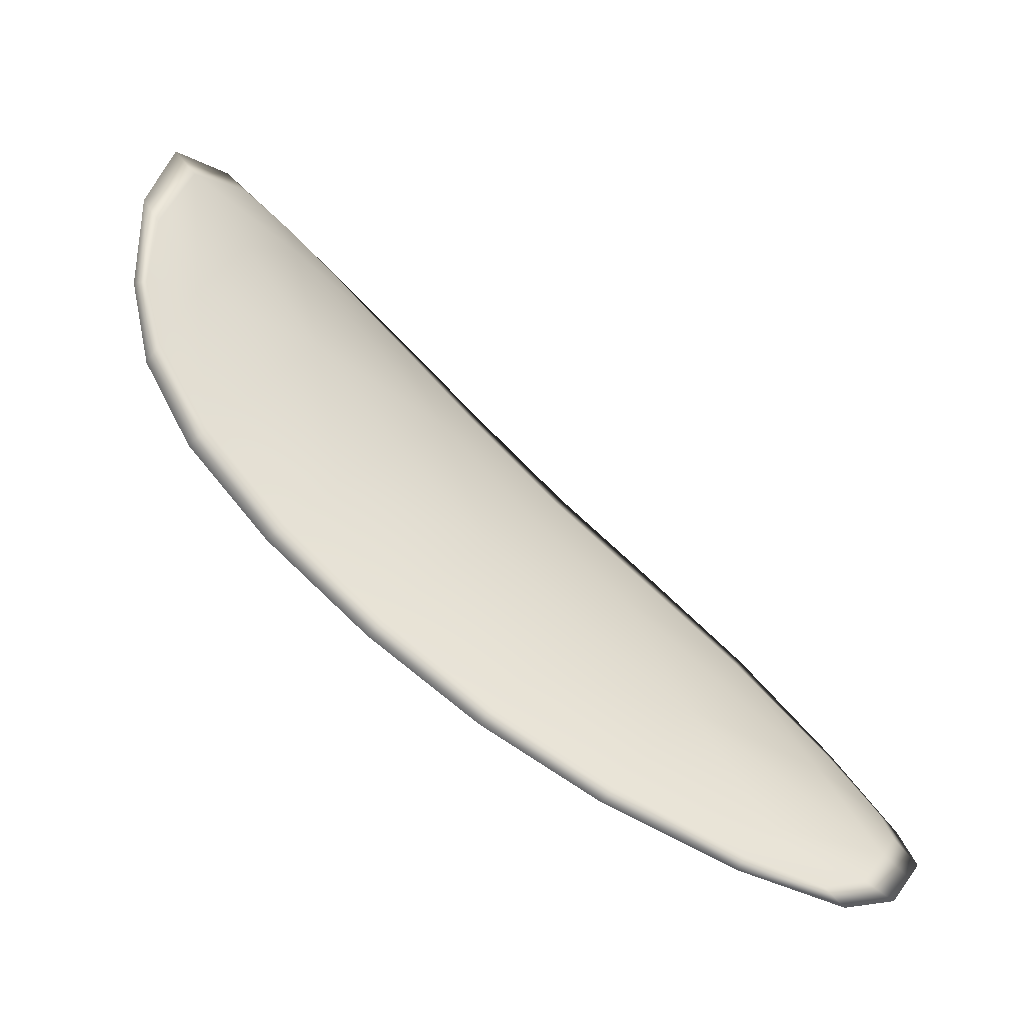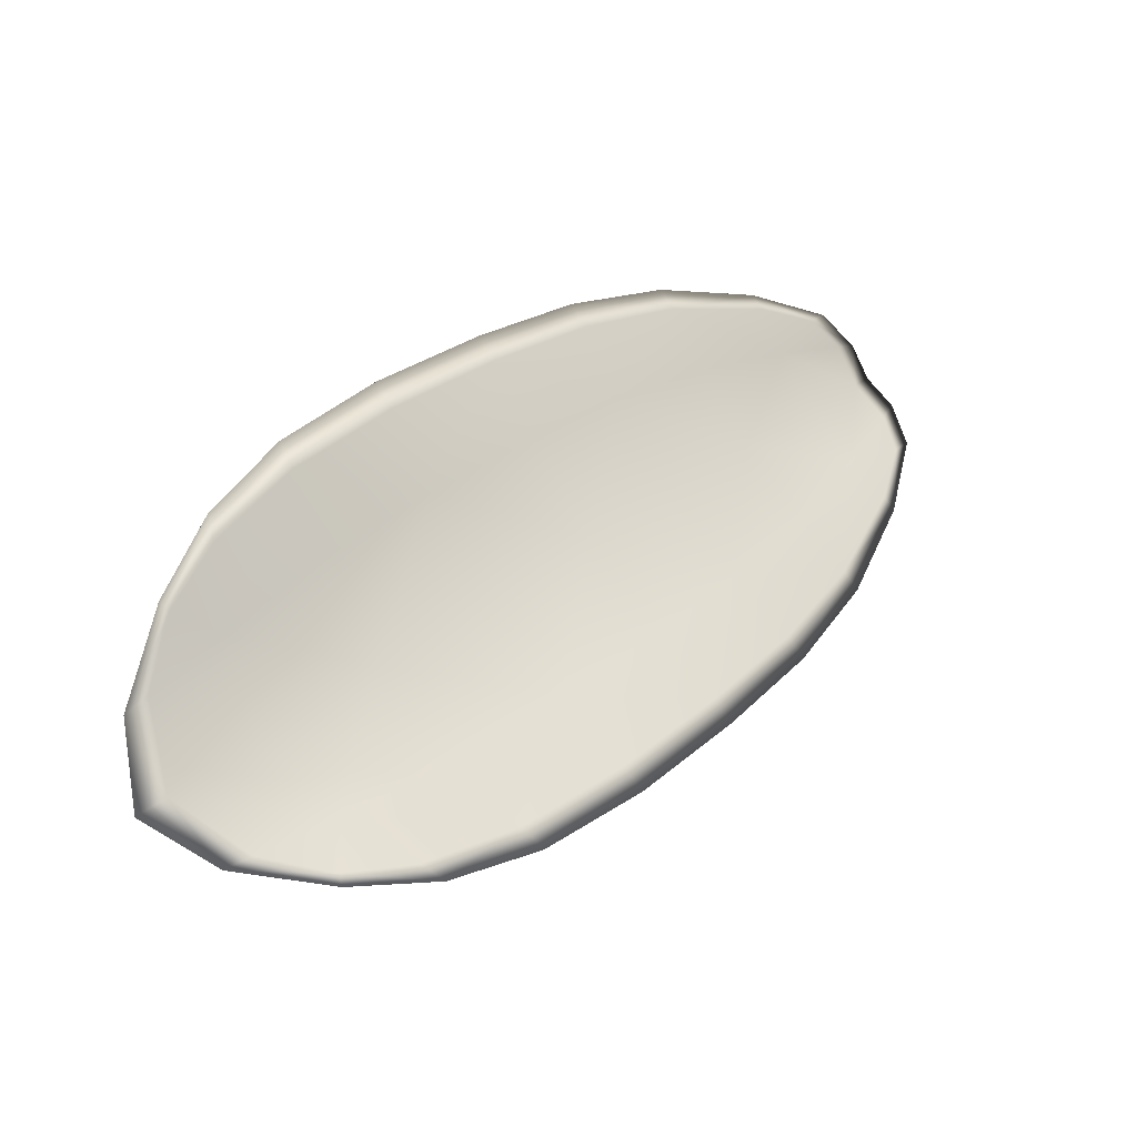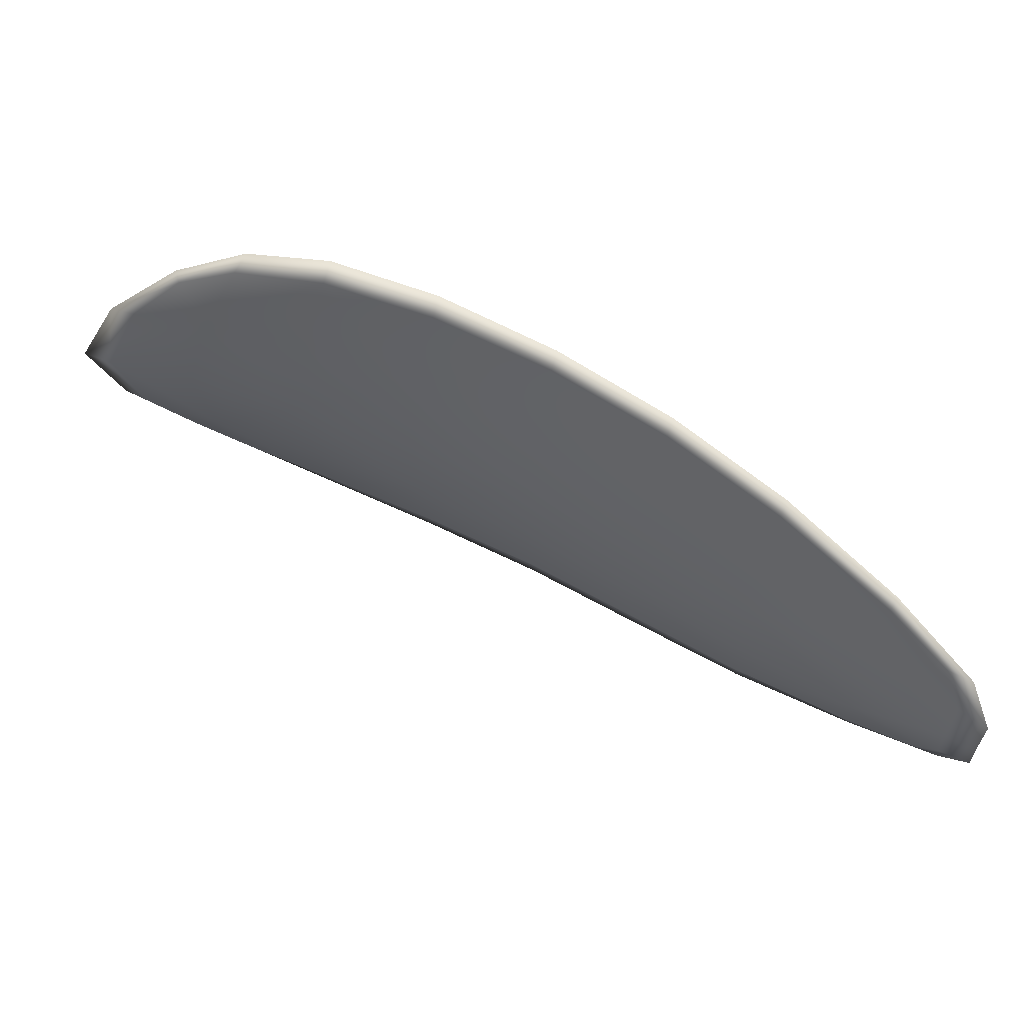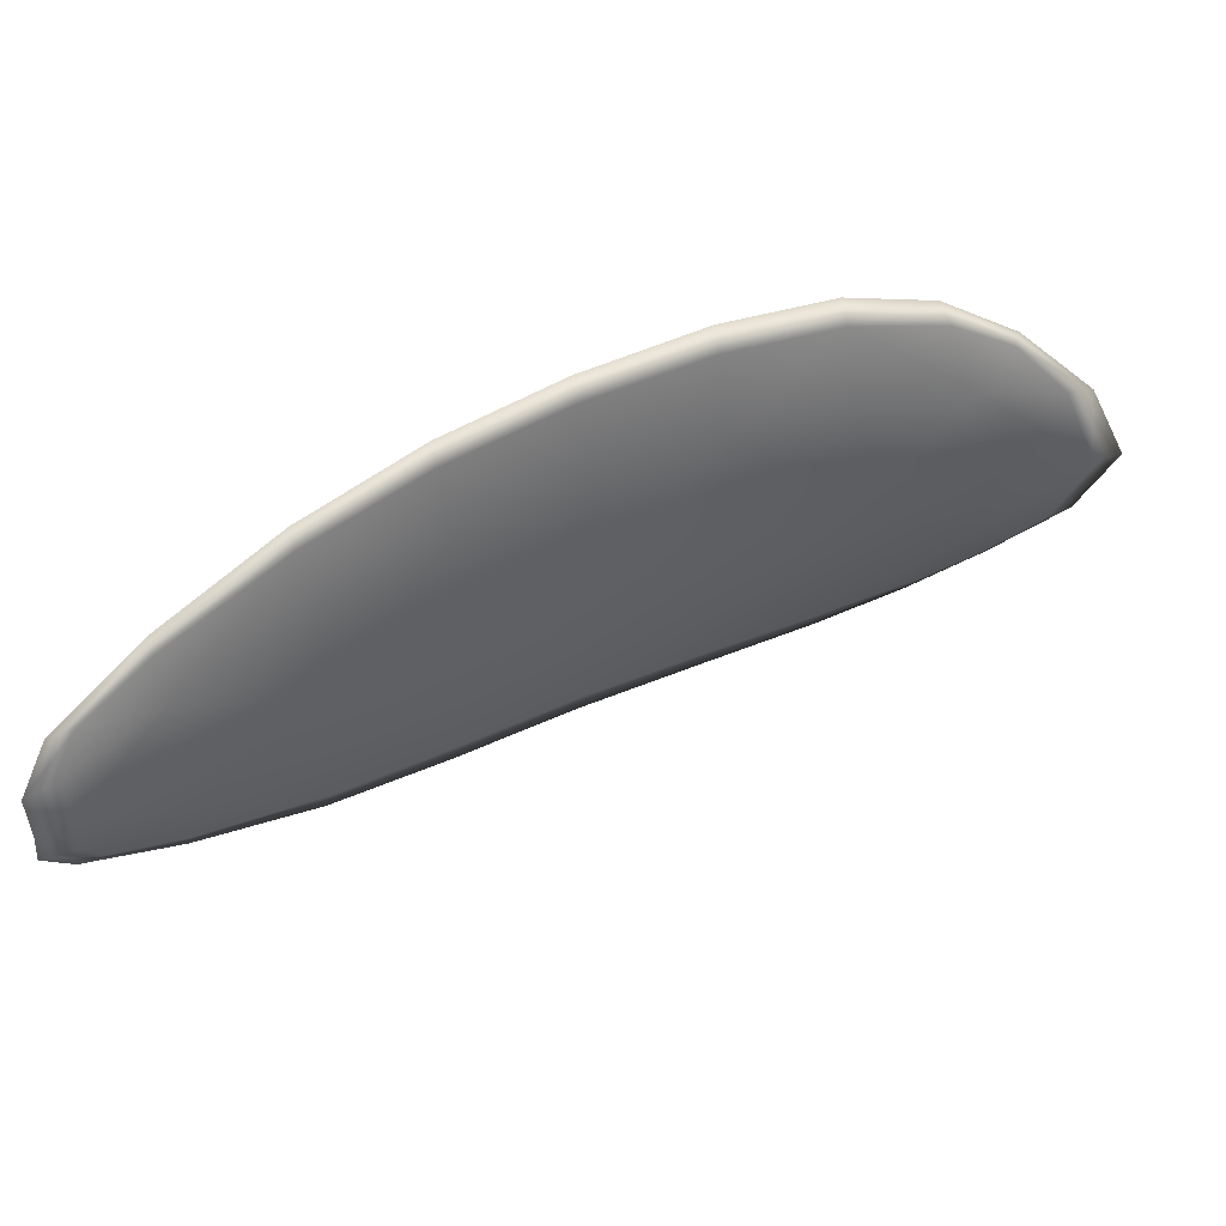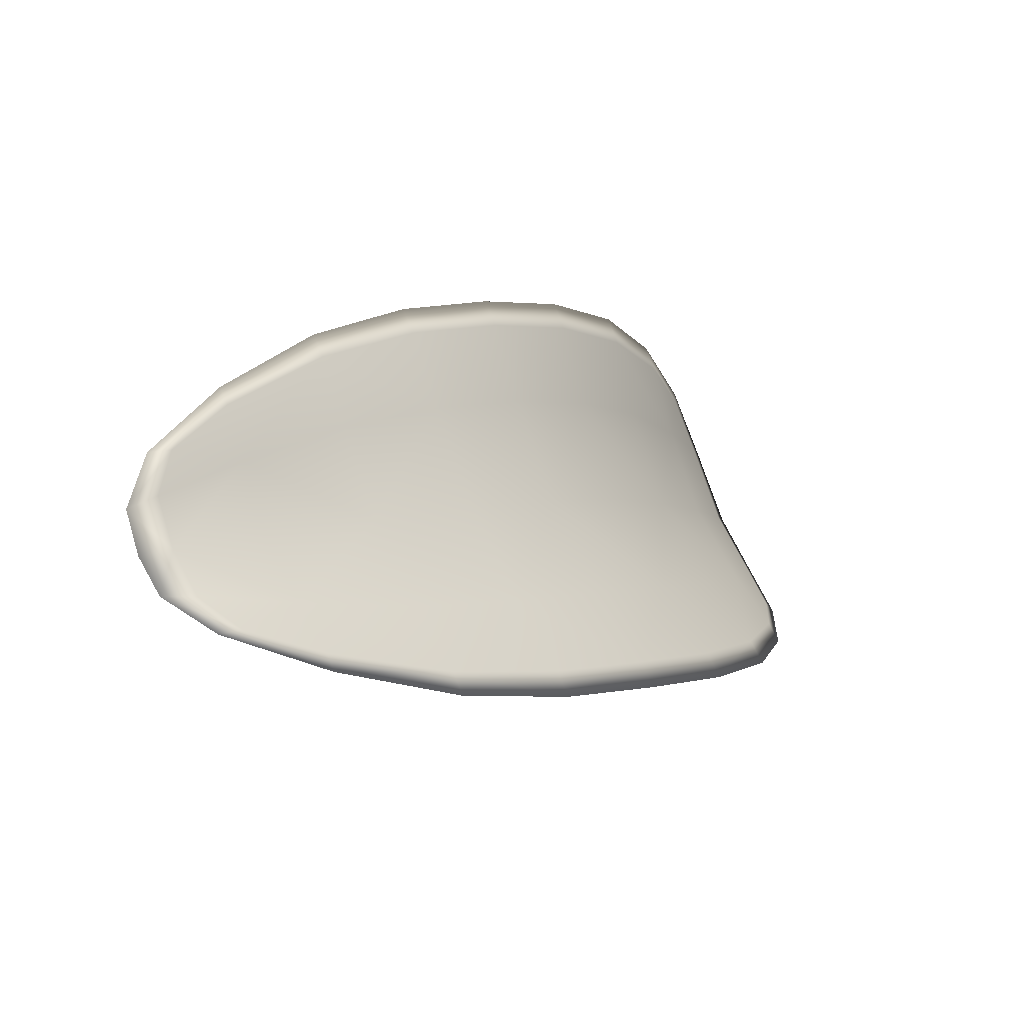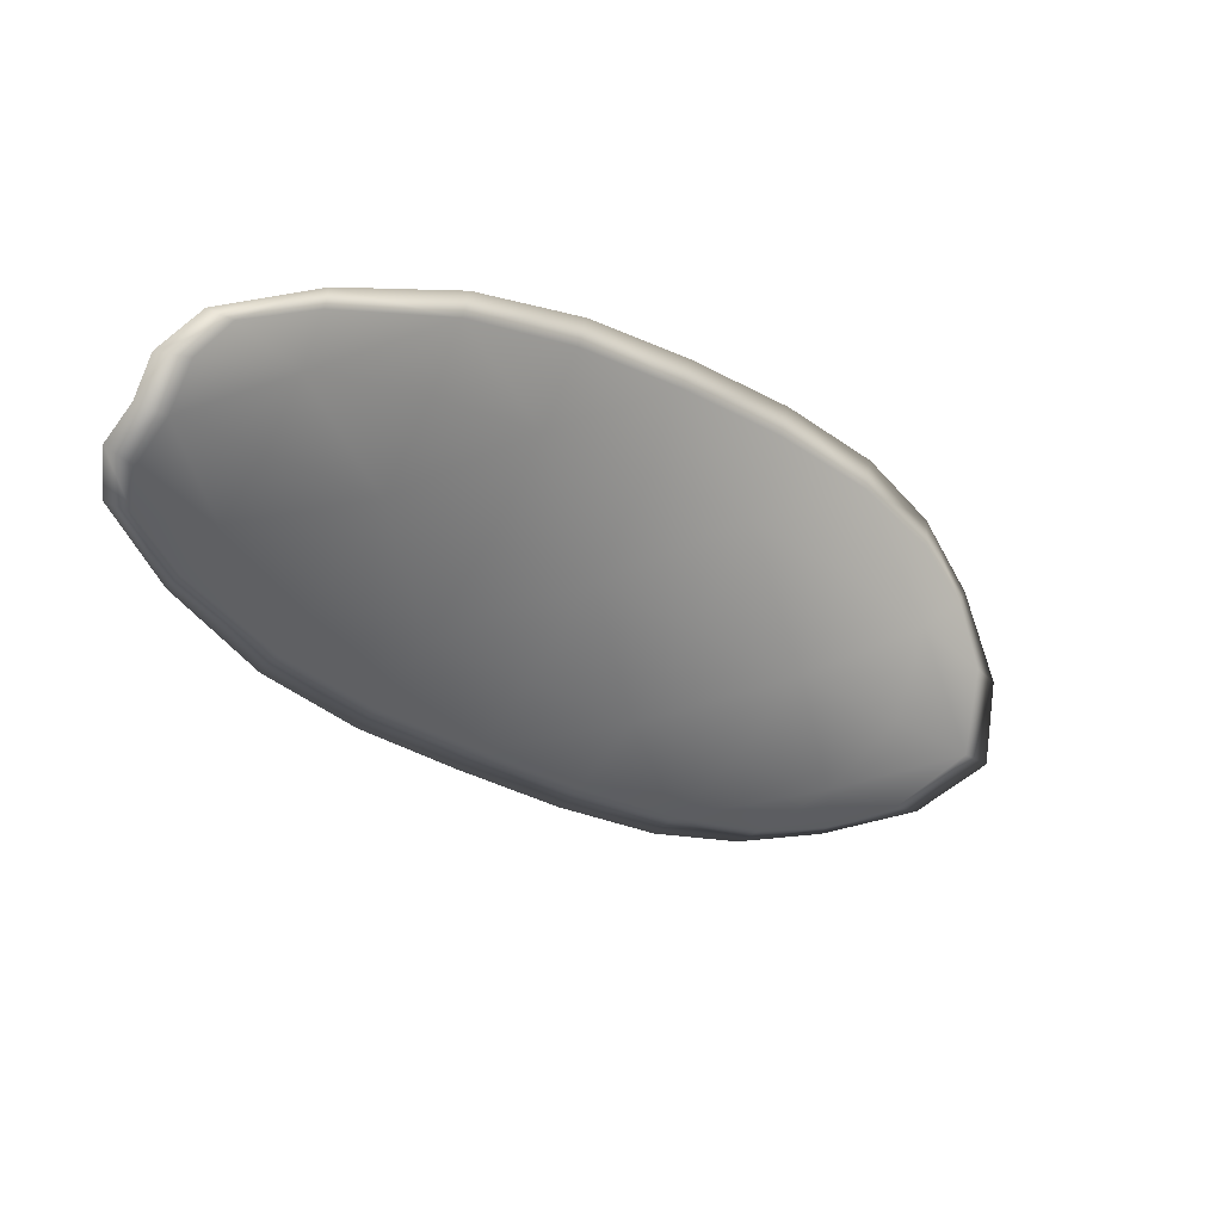
<metadata>
{"format":"obj","ext":"obj","renderer":"f3d","projection":"perspective","resolution":1024,"background":"white","views":[{"elev":-58.8,"azim":-64.4,"up":"+Z"},{"elev":64.4,"azim":-13.3,"up":"+Y"},{"elev":-51.0,"azim":19.0,"up":"+Y"},{"elev":-23.3,"azim":-158.2,"up":"+Y"},{"elev":-31.8,"azim":100.3,"up":"+Z"},{"elev":-59.0,"azim":170.6,"up":"+Y"}]}
</metadata>
<code>
v -2.427 0.6725 -1.078
v -2.427 0.6715 -1.076
v -2.424 0.6708 -1.078
v -2.425 0.6719 -1.08
v -2.425 0.6729 -1.082
v -2.427 0.6733 -1.08
v -2.428 0.6732 -1.079
v -2.429 0.6728 -1.077
v -2.429 0.672 -1.075
v -2.426 0.671 -1.074
v -2.424 0.6707 -1.073
v -2.422 0.67 -1.074
v -2.423 0.6702 -1.075
v -2.427 0.6715 -1.074
v -2.426 0.6711 -1.073
v -2.415 0.6664 -1.08
v -2.414 0.666 -1.078
v -2.412 0.6644 -1.08
v -2.413 0.6648 -1.082
v -2.414 0.6654 -1.084
v -2.416 0.6671 -1.082
v -2.419 0.6686 -1.081
v -2.418 0.6679 -1.078
v -2.417 0.6675 -1.076
v -2.417 0.6681 -1.084
v -2.414 0.6662 -1.086
v -2.415 0.667 -1.087
v -2.417 0.6689 -1.086
v -2.42 0.6705 -1.085
v -2.419 0.6697 -1.083
v -2.422 0.671 -1.081
v -2.421 0.6698 -1.079
v -2.423 0.6719 -1.083
v -2.42 0.6692 -1.077
v -2.419 0.6689 -1.075
v -2.411 0.6631 -1.084
v -2.41 0.6629 -1.083
v -2.409 0.6621 -1.084
v -2.409 0.6619 -1.086
v -2.41 0.6621 -1.087
v -2.411 0.6635 -1.085
v -2.412 0.6642 -1.087
v -2.41 0.6626 -1.088
v -2.411 0.6634 -1.088
v -2.412 0.6648 -1.088
v -2.427 0.6723 -1.078
v -2.427 0.6713 -1.076
v -2.429 0.6718 -1.075
v -2.429 0.6726 -1.077
v -2.428 0.6731 -1.079
v -2.427 0.6732 -1.08
v -2.425 0.6728 -1.082
v -2.425 0.6717 -1.08
v -2.424 0.6706 -1.078
v -2.426 0.6708 -1.074
v -2.424 0.6706 -1.073
v -2.426 0.671 -1.073
v -2.427 0.6713 -1.074
v -2.423 0.67 -1.075
v -2.422 0.6698 -1.074
v -2.415 0.6662 -1.08
v -2.414 0.6658 -1.078
v -2.417 0.6673 -1.076
v -2.418 0.6677 -1.078
v -2.419 0.6684 -1.081
v -2.416 0.6669 -1.082
v -2.414 0.6652 -1.084
v -2.413 0.6646 -1.082
v -2.412 0.6642 -1.08
v -2.417 0.6679 -1.084
v -2.42 0.6695 -1.083
v -2.42 0.6704 -1.085
v -2.418 0.6687 -1.086
v -2.415 0.6668 -1.087
v -2.415 0.666 -1.086
v -2.422 0.6707 -1.081
v -2.421 0.6696 -1.079
v -2.423 0.6718 -1.083
v -2.42 0.669 -1.077
v -2.419 0.6687 -1.075
v -2.411 0.6629 -1.084
v -2.41 0.6627 -1.083
v -2.412 0.6633 -1.085
v -2.41 0.662 -1.087
v -2.409 0.6617 -1.086
v -2.409 0.662 -1.084
v -2.412 0.664 -1.087
v -2.412 0.6647 -1.088
v -2.411 0.6633 -1.088
v -2.41 0.6625 -1.088
v -2.41 0.6628 -1.082
v -2.409 0.6617 -1.085
v -2.412 0.6642 -1.08
v -2.409 0.662 -1.084
v -2.409 0.6621 -1.088
v -2.41 0.6631 -1.088
v -2.409 0.6616 -1.087
v -2.411 0.6633 -1.088
v -2.427 0.6736 -1.081
v -2.428 0.6734 -1.079
v -2.425 0.6732 -1.082
v -2.428 0.6731 -1.079
v -2.428 0.6716 -1.074
v -2.426 0.6711 -1.073
v -2.43 0.672 -1.075
v -2.426 0.671 -1.073
v -2.424 0.6706 -1.073
v -2.421 0.6698 -1.073
v -2.409 0.6614 -1.086
v -2.412 0.665 -1.088
v -2.415 0.6671 -1.088
v -2.429 0.6728 -1.077
v -2.423 0.6722 -1.084
v -2.42 0.6708 -1.085
v -2.419 0.6687 -1.074
v -2.416 0.6673 -1.076
v -2.414 0.6658 -1.078
v -2.418 0.6691 -1.087
f 1 2 3
f 1 3 4
f 1 4 5
f 1 5 6
f 1 6 7
f 1 7 8
f 1 8 9
f 1 9 2
f 10 11 12
f 10 12 13
f 10 13 3
f 10 3 2
f 10 2 9
f 10 9 14
f 10 14 15
f 10 15 11
f 16 17 18
f 16 18 19
f 16 19 20
f 16 20 21
f 16 21 22
f 16 22 23
f 16 23 24
f 16 24 17
f 25 21 20
f 25 20 26
f 25 26 27
f 25 27 28
f 25 28 29
f 25 29 30
f 25 30 22
f 25 22 21
f 31 32 22
f 31 22 30
f 31 30 29
f 31 29 33
f 31 33 5
f 31 5 4
f 31 4 3
f 31 3 32
f 34 35 24
f 34 24 23
f 34 23 22
f 34 22 32
f 34 32 3
f 34 3 13
f 34 13 12
f 34 12 35
f 36 37 38
f 36 38 39
f 36 39 40
f 36 40 41
f 36 41 20
f 36 20 19
f 36 19 18
f 36 18 37
f 42 41 40
f 42 40 43
f 42 43 44
f 42 44 45
f 42 45 27
f 42 27 26
f 42 26 20
f 42 20 41
f 46 47 48
f 46 48 49
f 46 49 50
f 46 50 51
f 46 51 52
f 46 52 53
f 46 53 54
f 46 54 47
f 55 56 57
f 55 57 58
f 55 58 48
f 55 48 47
f 55 47 54
f 55 54 59
f 55 59 60
f 55 60 56
f 61 62 63
f 61 63 64
f 61 64 65
f 61 65 66
f 61 66 67
f 61 67 68
f 61 68 69
f 61 69 62
f 70 66 65
f 70 65 71
f 70 71 72
f 70 72 73
f 70 73 74
f 70 74 75
f 70 75 67
f 70 67 66
f 76 77 54
f 76 54 53
f 76 53 52
f 76 52 78
f 76 78 72
f 76 72 71
f 76 71 65
f 76 65 77
f 79 80 60
f 79 60 59
f 79 59 54
f 79 54 77
f 79 77 65
f 79 65 64
f 79 64 63
f 79 63 80
f 81 82 69
f 81 69 68
f 81 68 67
f 81 67 83
f 81 83 84
f 81 84 85
f 81 85 86
f 81 86 82
f 87 83 67
f 87 67 75
f 87 75 74
f 87 74 88
f 87 88 89
f 87 89 90
f 87 90 84
f 87 84 83
f 91 92 38
f 91 38 37
f 91 37 18
f 91 18 93
f 91 93 69
f 91 69 82
f 91 82 94
f 91 94 92
f 95 96 44
f 95 44 43
f 95 43 40
f 95 40 97
f 95 97 84
f 95 84 90
f 95 90 98
f 95 98 96
f 99 100 7
f 99 7 6
f 99 6 5
f 99 5 101
f 99 101 52
f 99 52 51
f 99 51 102
f 99 102 100
f 103 104 15
f 103 15 14
f 103 14 9
f 103 9 105
f 103 105 48
f 103 48 58
f 103 58 106
f 103 106 104
f 107 108 12
f 107 12 11
f 107 11 15
f 107 15 104
f 107 104 106
f 107 106 56
f 107 56 60
f 107 60 108
f 109 97 40
f 109 40 39
f 109 39 38
f 109 38 92
f 109 92 94
f 109 94 85
f 109 85 84
f 109 84 97
f 110 111 27
f 110 27 45
f 110 45 44
f 110 44 96
f 110 96 98
f 110 98 88
f 110 88 74
f 110 74 111
f 112 105 9
f 112 9 8
f 112 8 7
f 112 7 100
f 112 100 102
f 112 102 49
f 112 49 48
f 112 48 105
f 113 101 5
f 113 5 33
f 113 33 29
f 113 29 114
f 113 114 72
f 113 72 78
f 113 78 52
f 113 52 101
f 115 116 24
f 115 24 35
f 115 35 12
f 115 12 108
f 115 108 60
f 115 60 80
f 115 80 63
f 115 63 116
f 117 93 18
f 117 18 17
f 117 17 24
f 117 24 116
f 117 116 63
f 117 63 62
f 117 62 69
f 117 69 93
f 118 114 29
f 118 29 28
f 118 28 27
f 118 27 111
f 118 111 74
f 118 74 73
f 118 73 72
f 118 72 114

</code>
